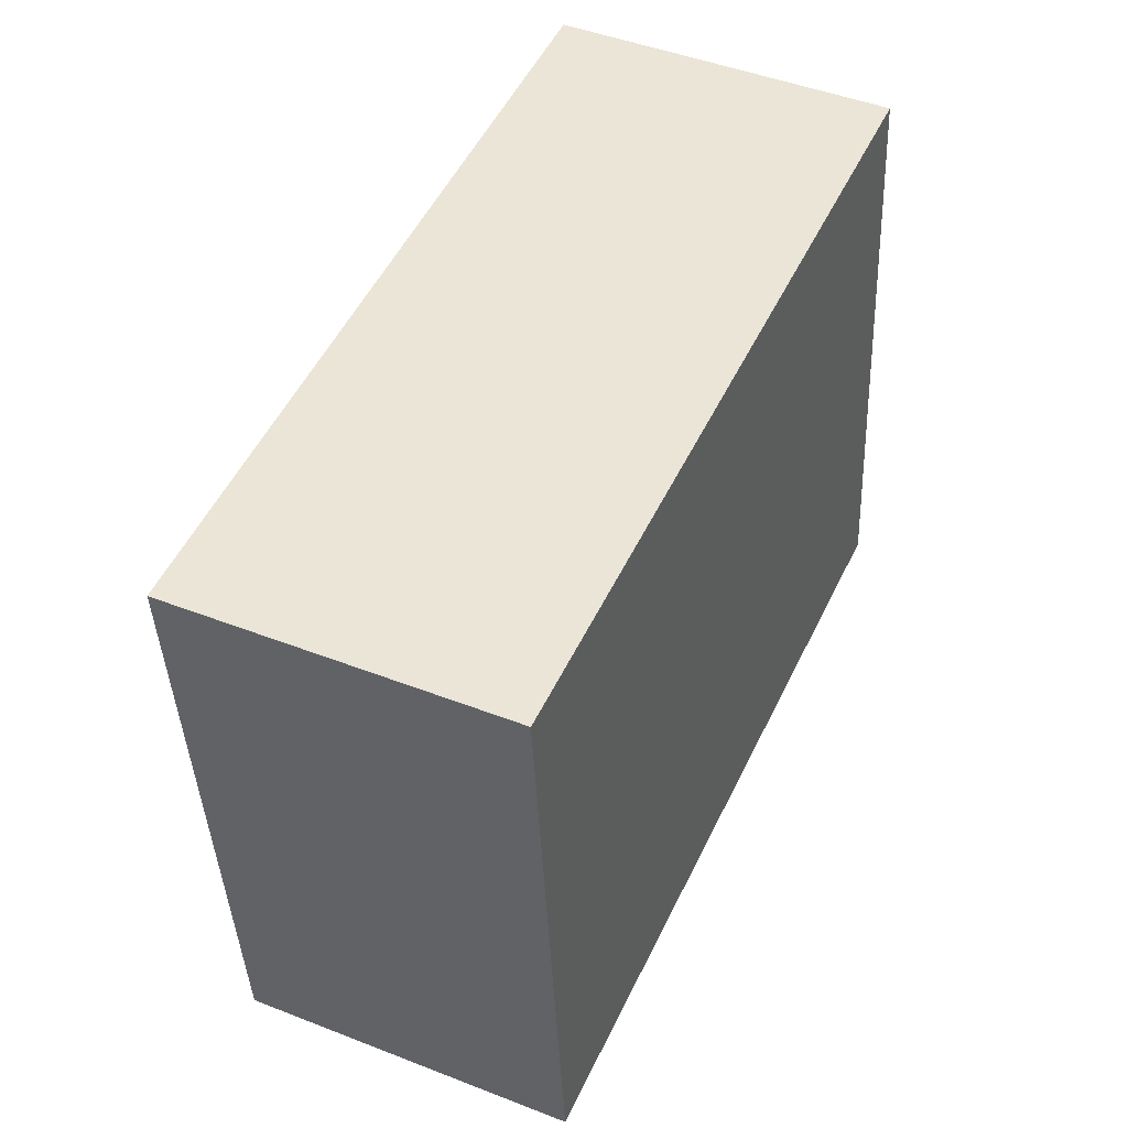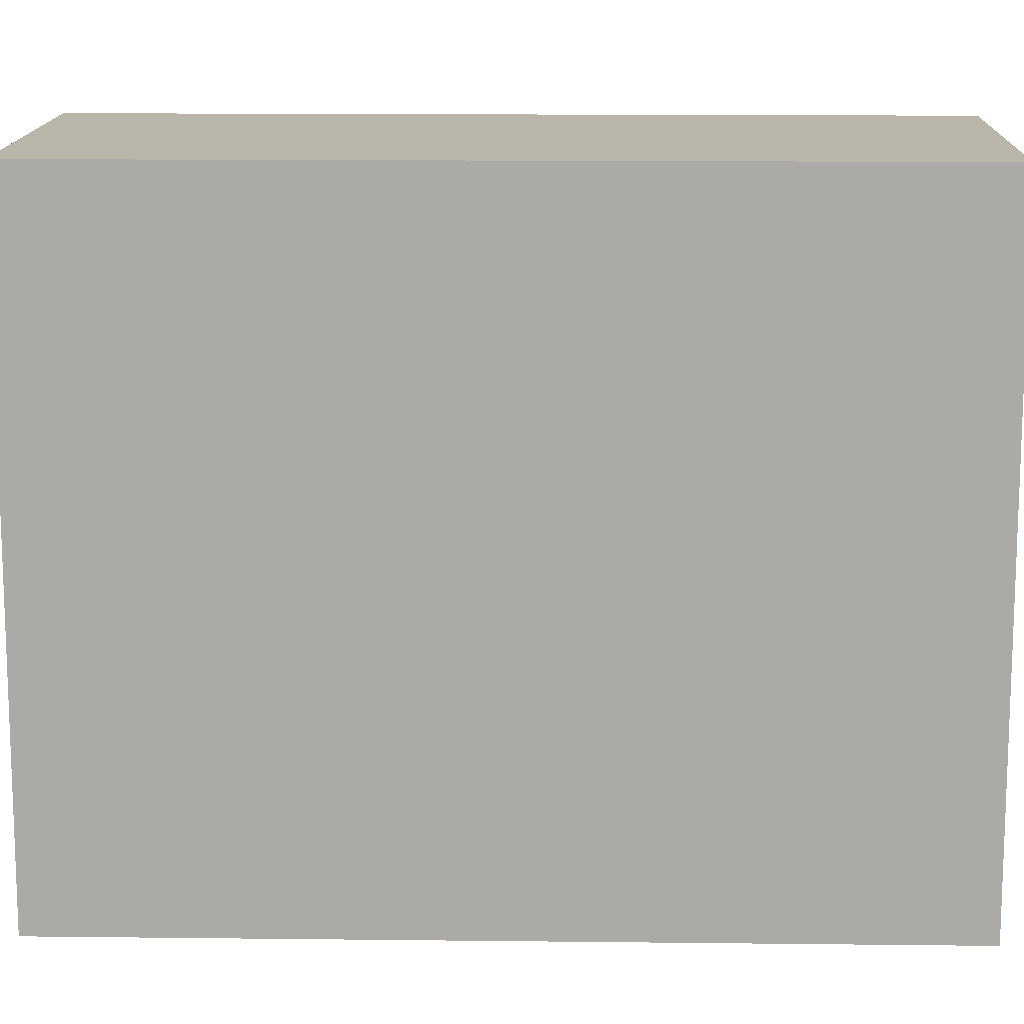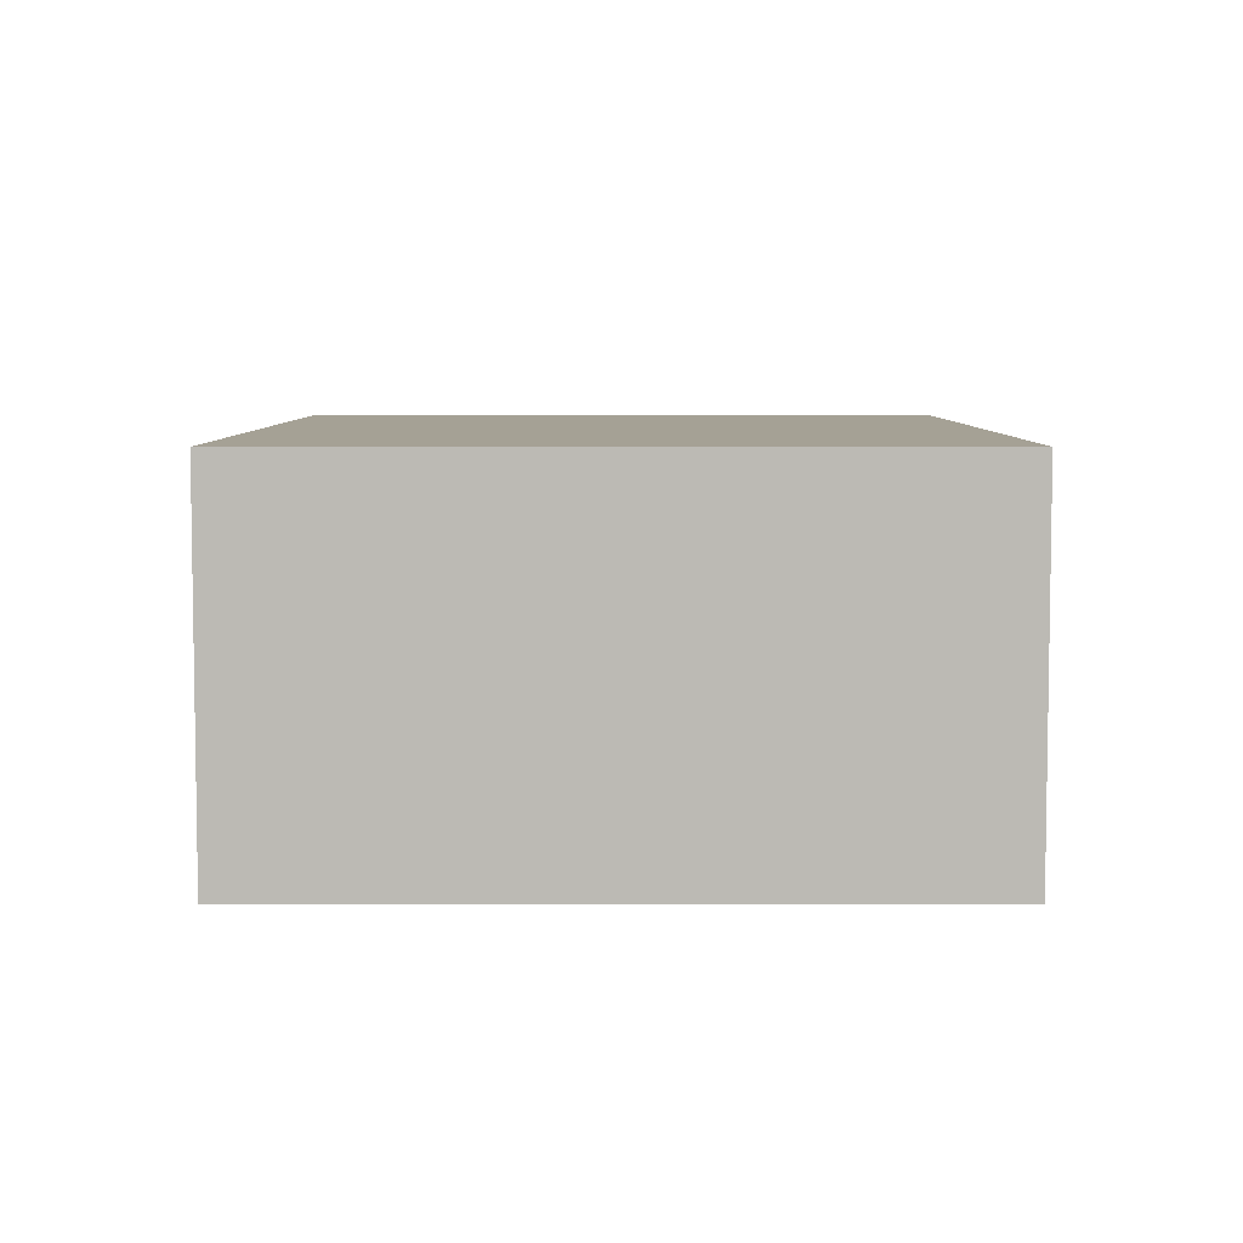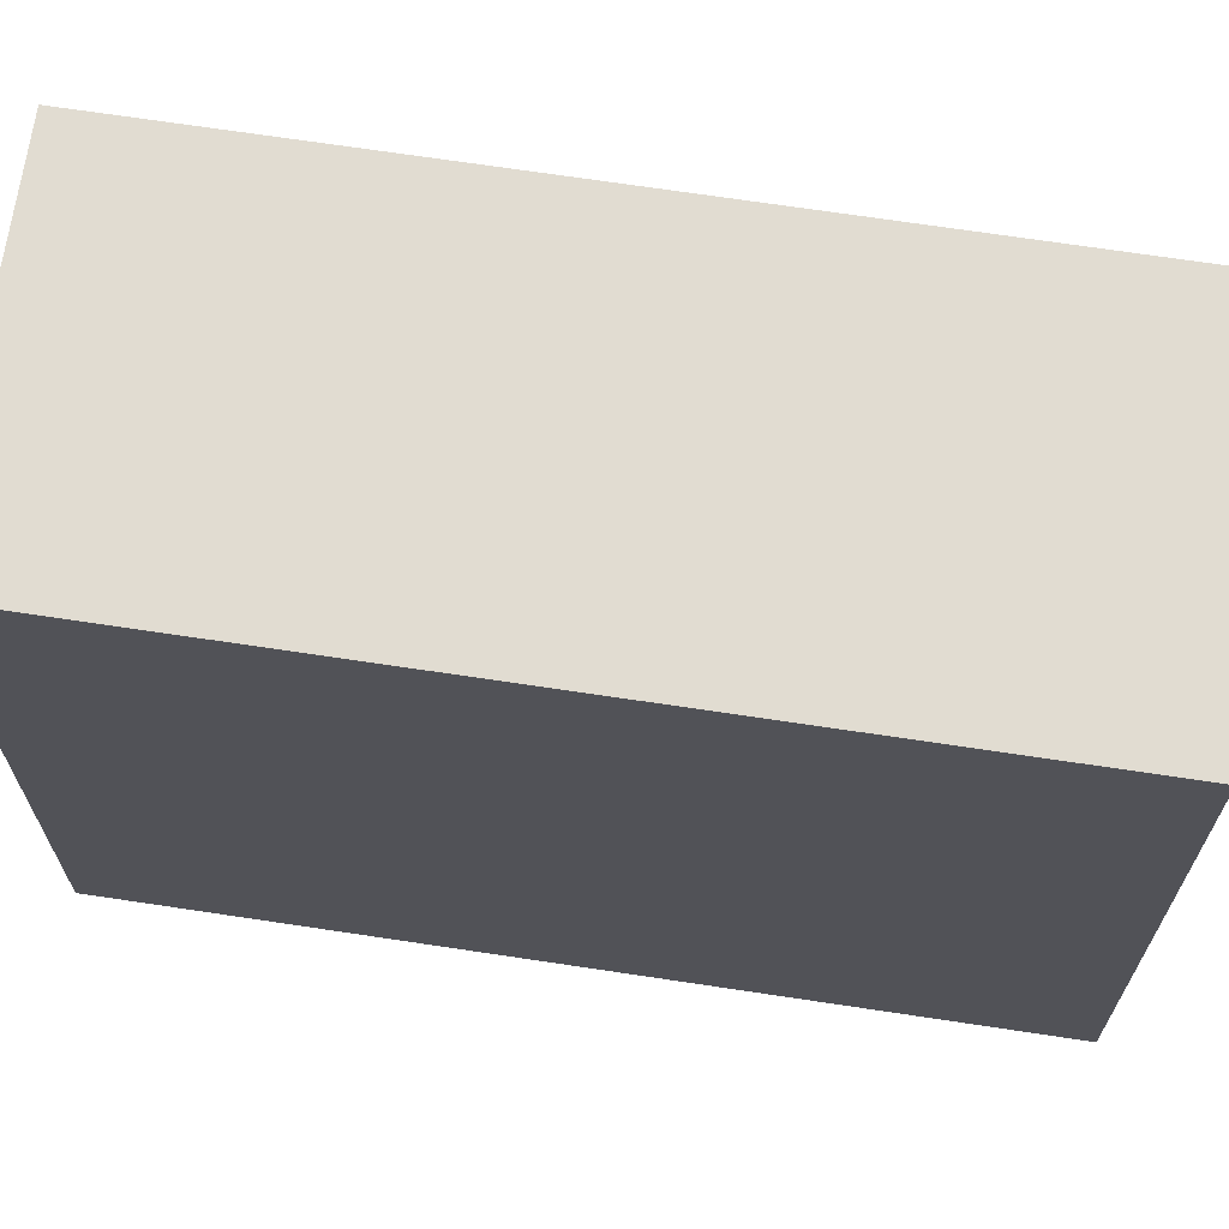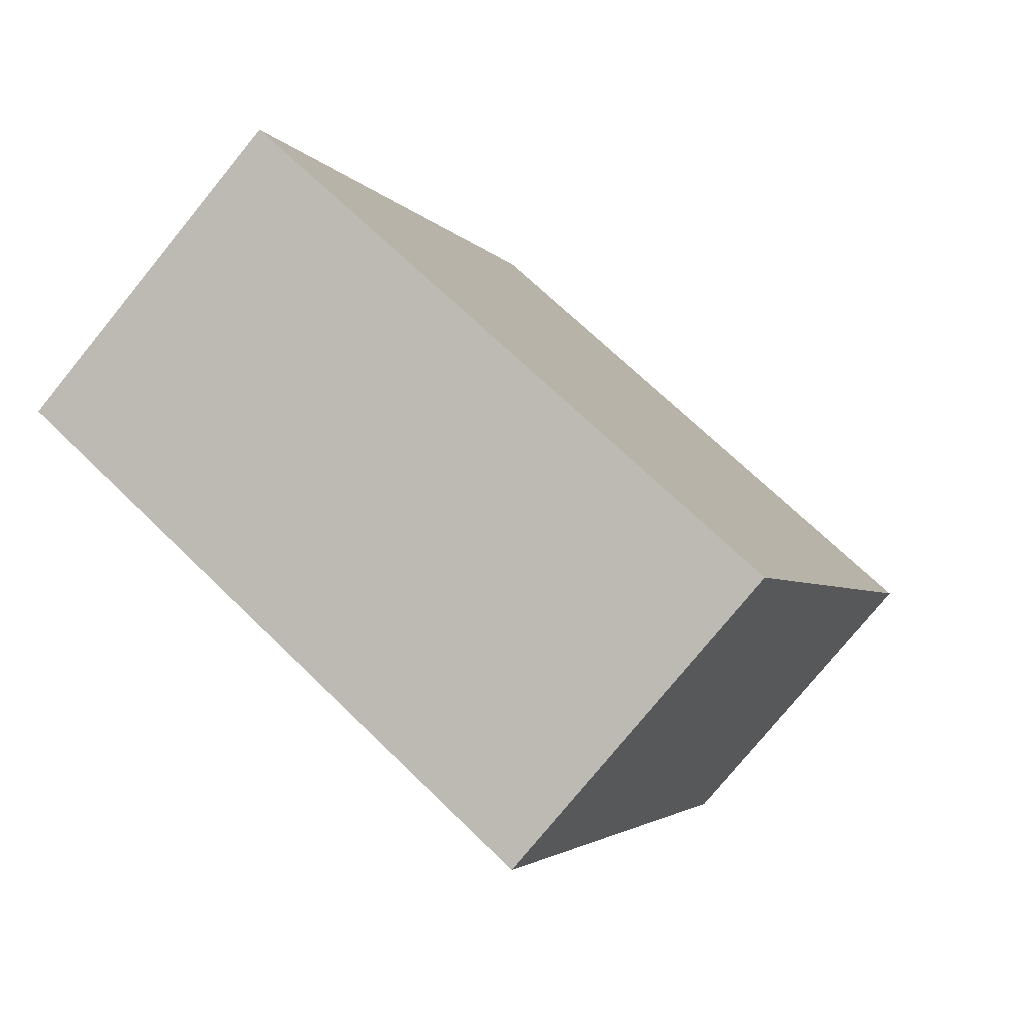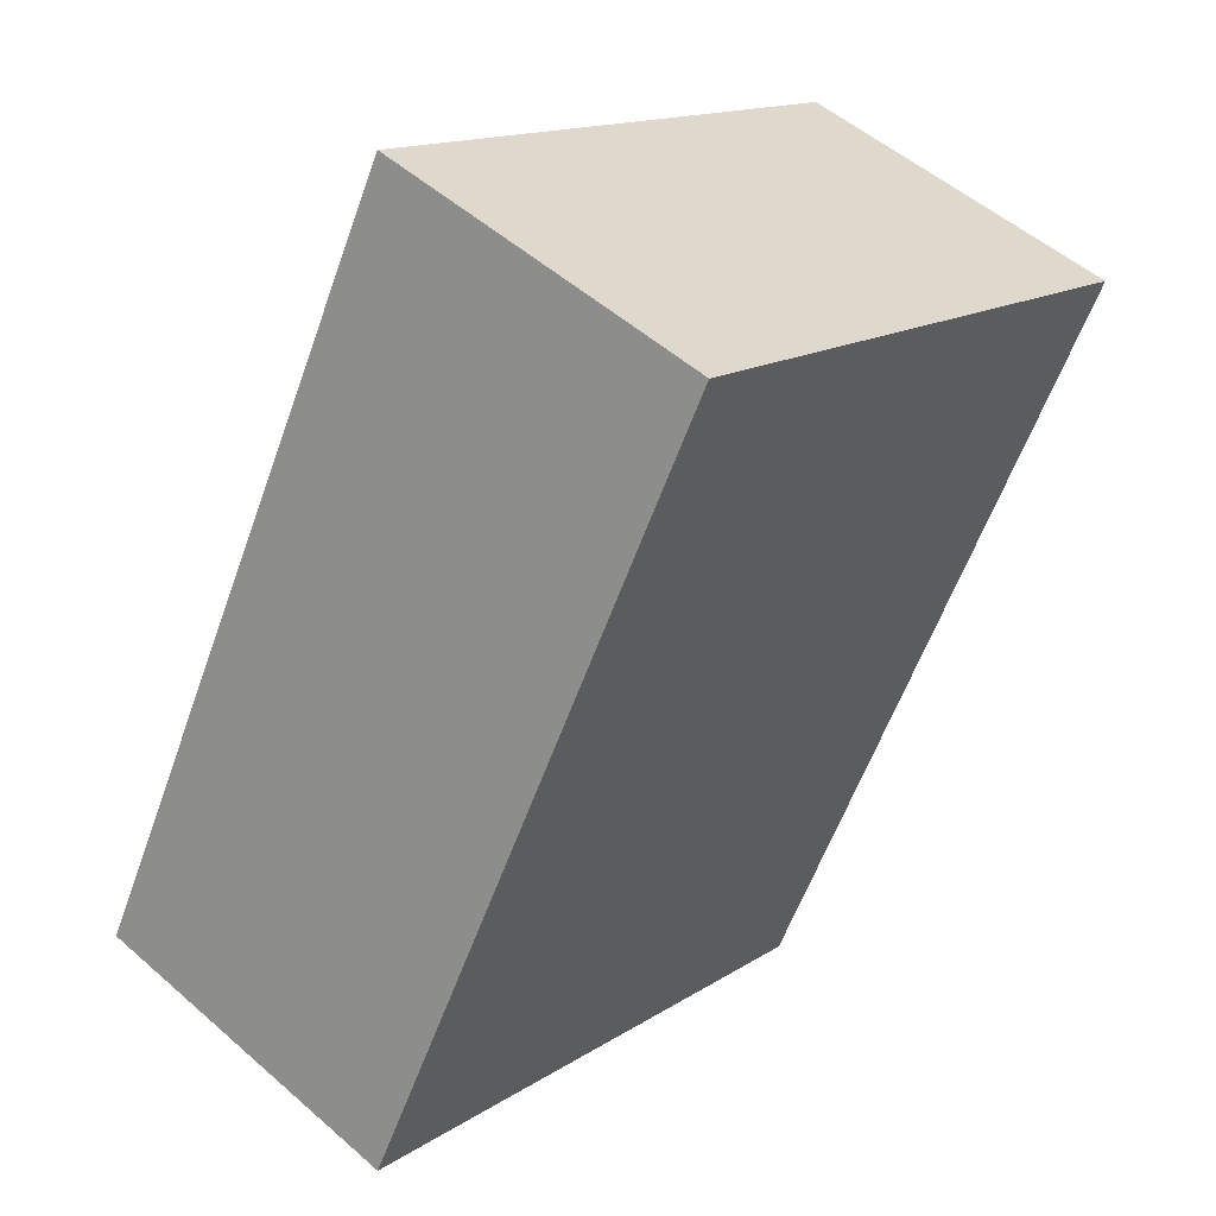
<metadata>
{"format":"obj","ext":"obj","renderer":"f3d","projection":"perspective","resolution":1024,"background":"white","views":[{"elev":-40.5,"azim":2.4,"up":"+Z"},{"elev":13.7,"azim":116.4,"up":"+Y"},{"elev":-59.2,"azim":-90.0,"up":"+Z"},{"elev":69.1,"azim":123.5,"up":"+Y"},{"elev":68.6,"azim":134.4,"up":"+Z"},{"elev":14.8,"azim":36.4,"up":"+Z"}]}
</metadata>
<code>
v  2.853 2.791 2.56
v  0 2.791 1.709e-16
v  1.483 2.791 3.203
v  1.373 2.791 -0.624
v  1.373 3.821e-17 -0.624
v  0 0 0
v  1.483 -1.961e-16 3.203
v  2.853 -1.568e-16 2.56
g defaultobject
f 1 2 3
f 2 1 4
f 5 2 4
f 2 5 6
f 6 3 2
f 3 6 7
f 7 1 3
f 1 7 8
f 8 4 1
f 4 8 5
f 5 7 6
f 7 5 8

</code>
